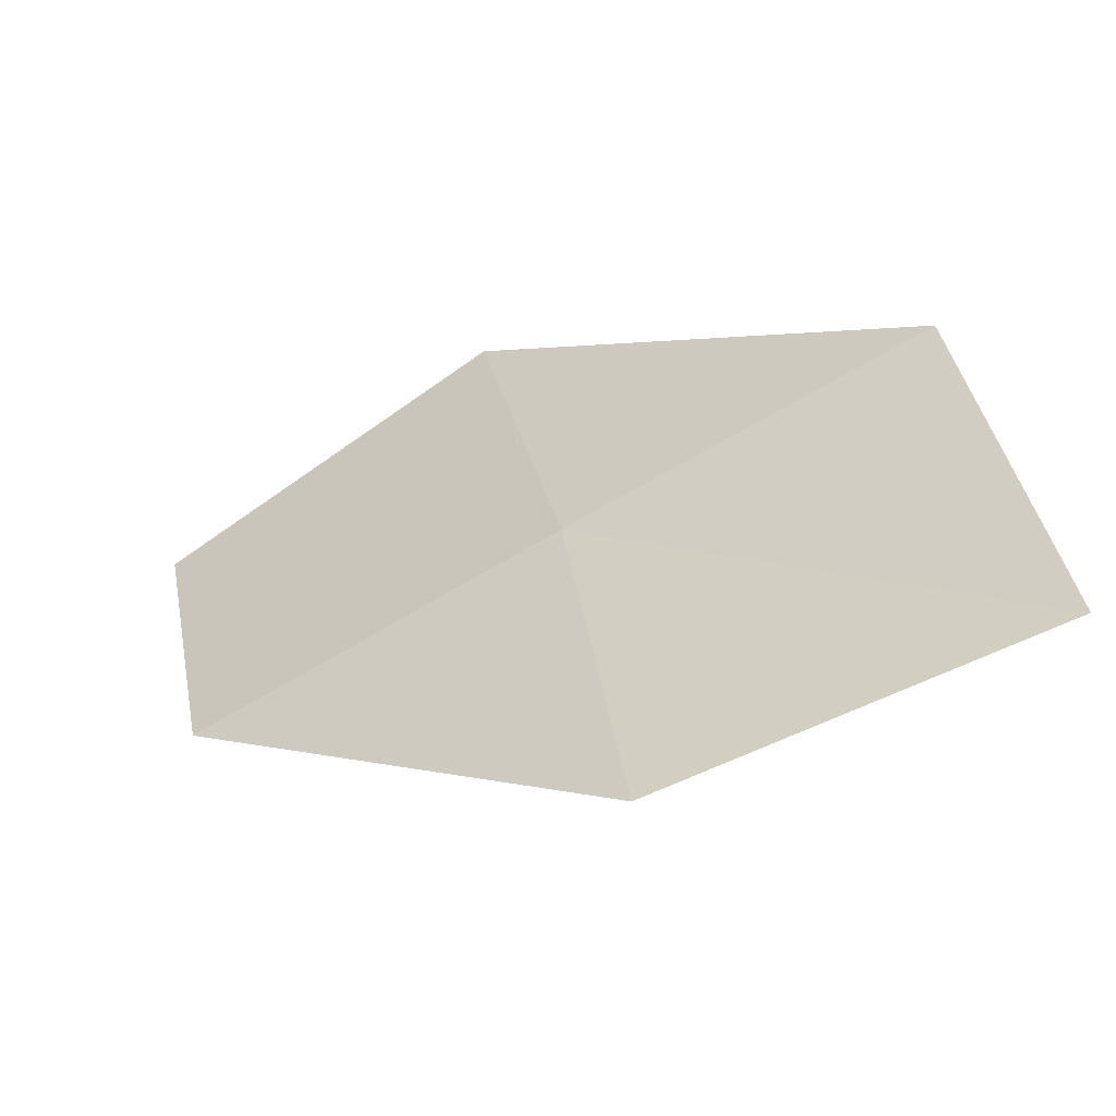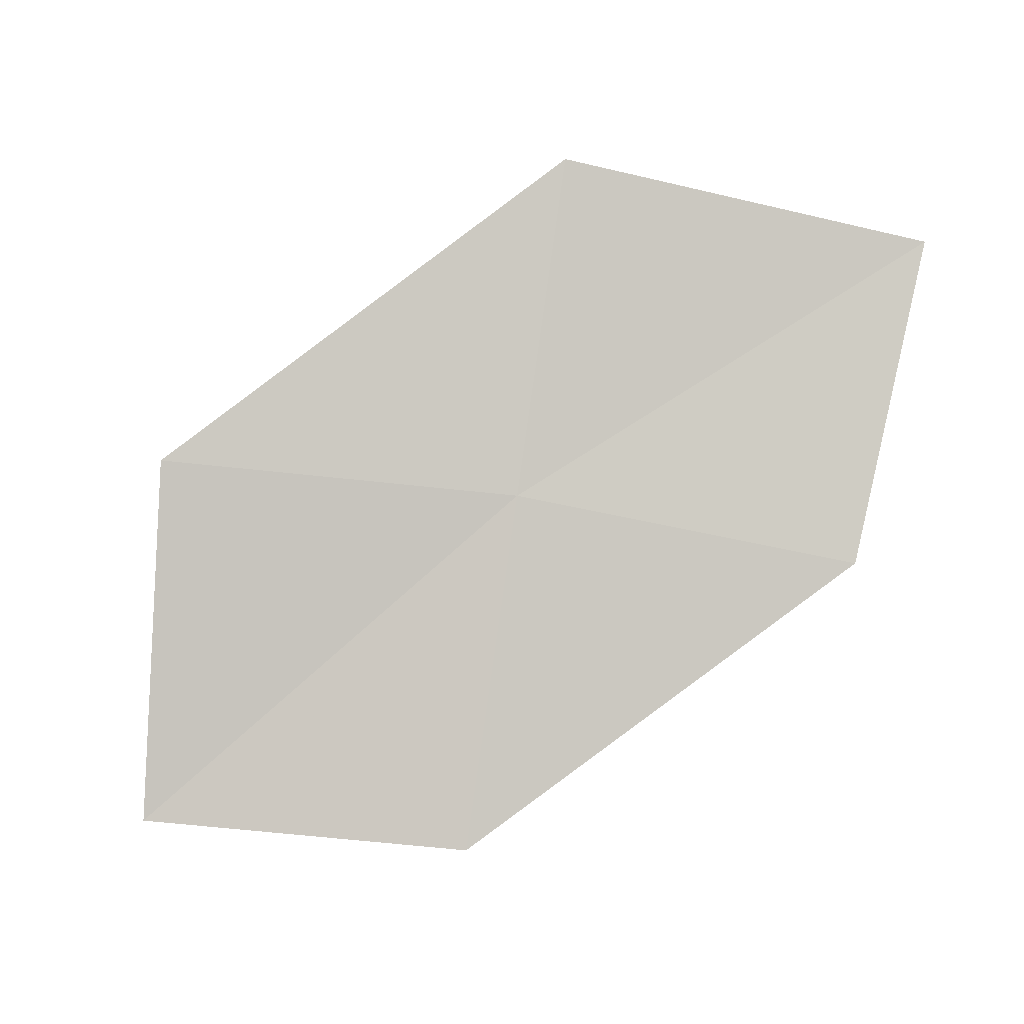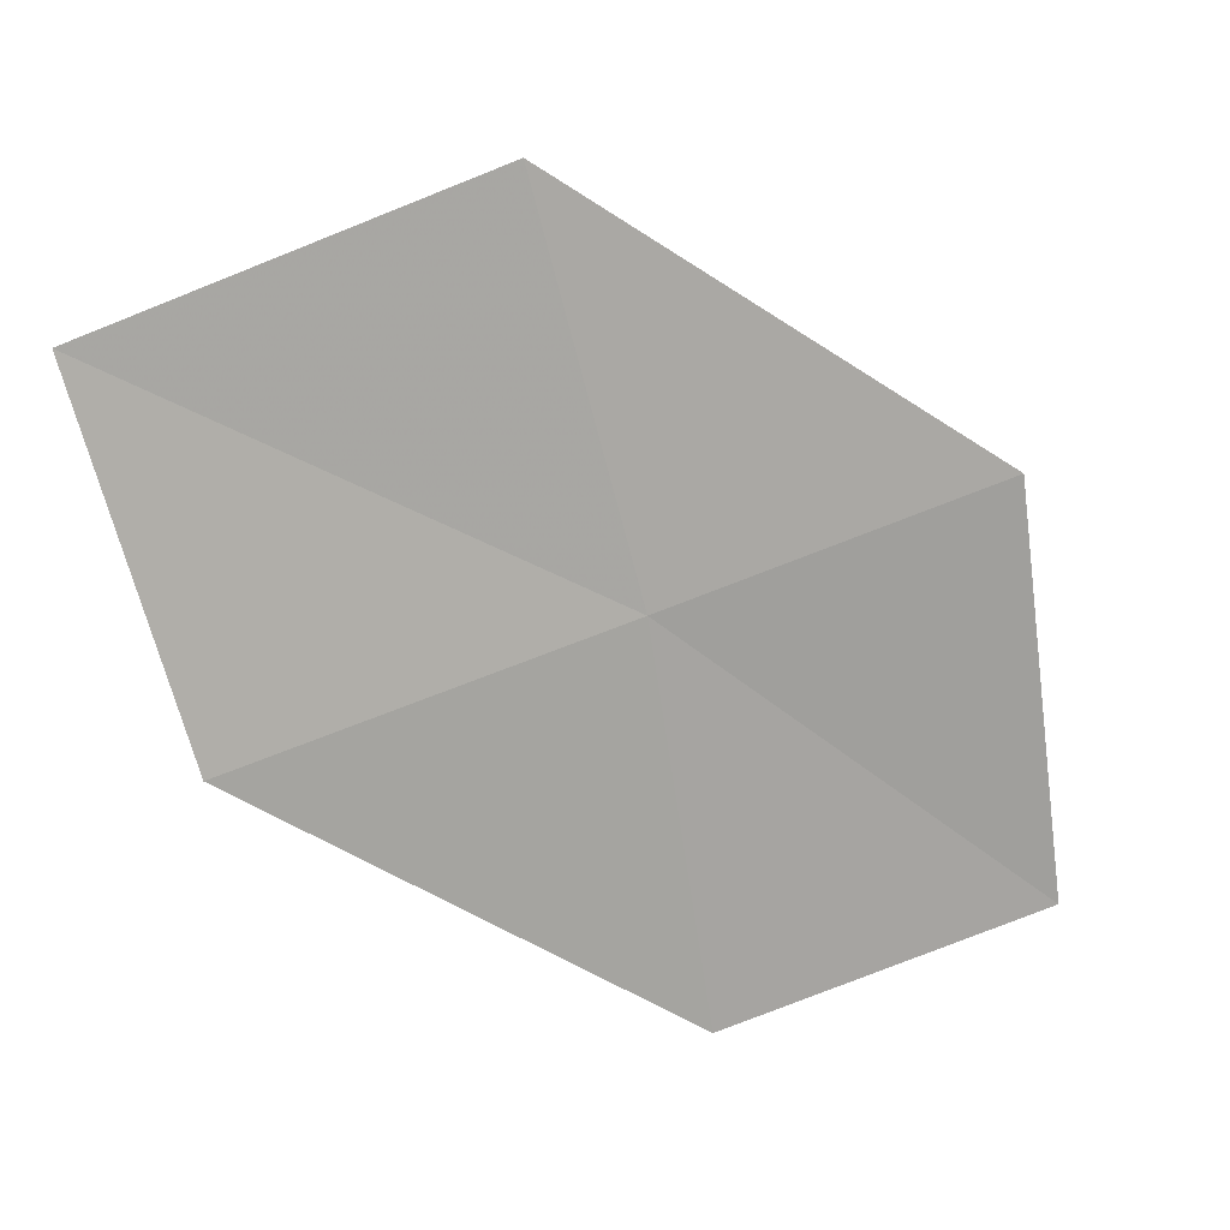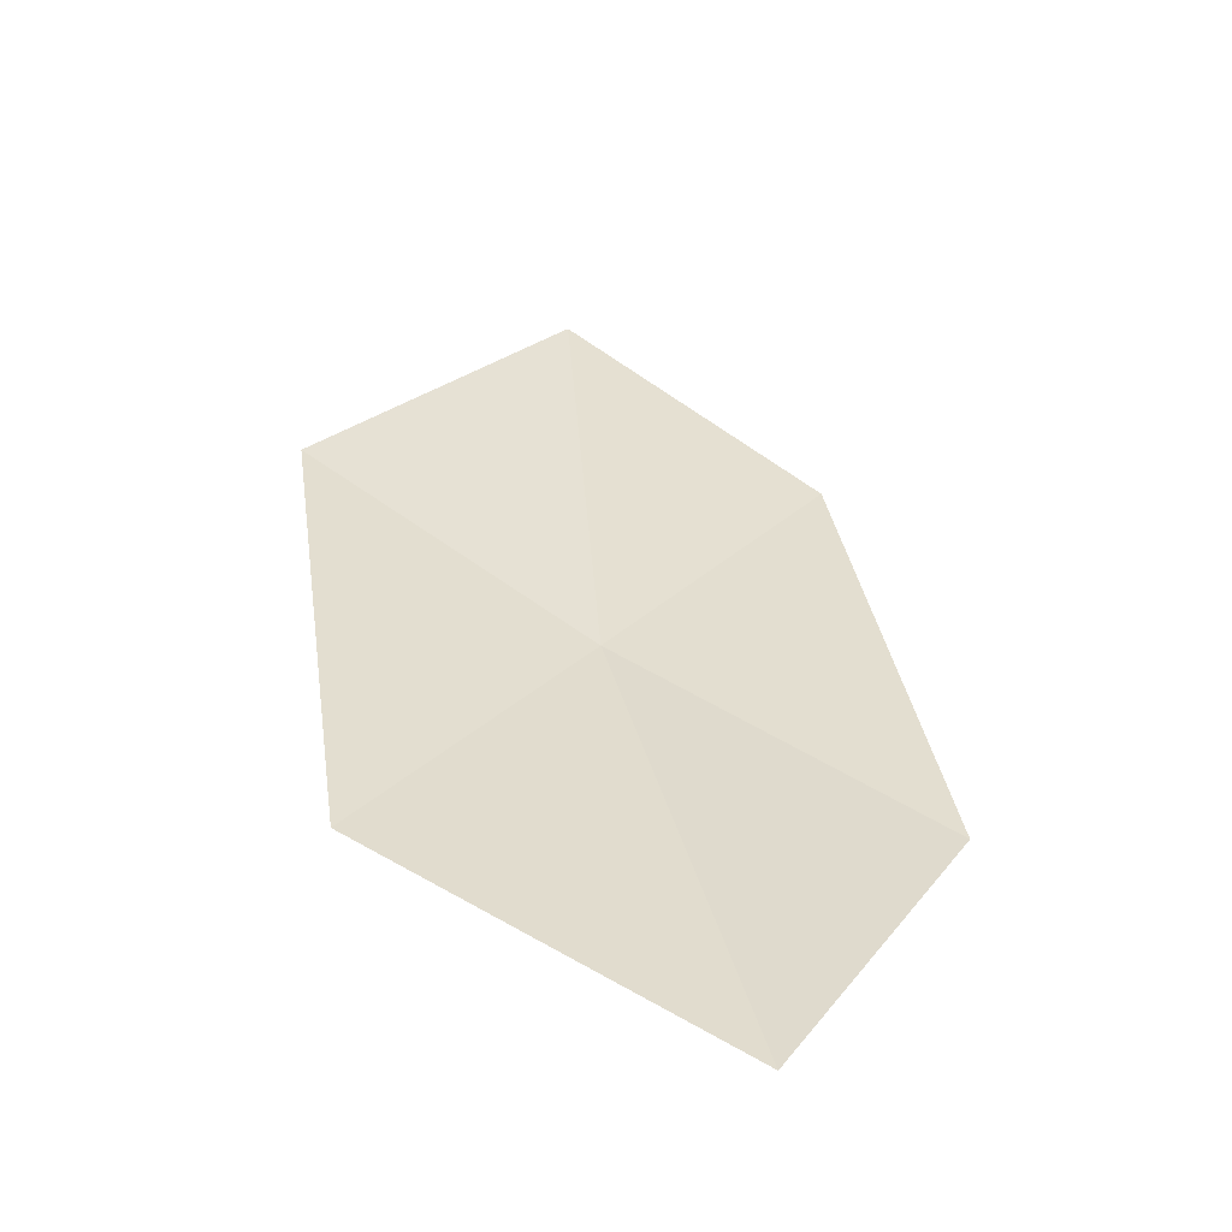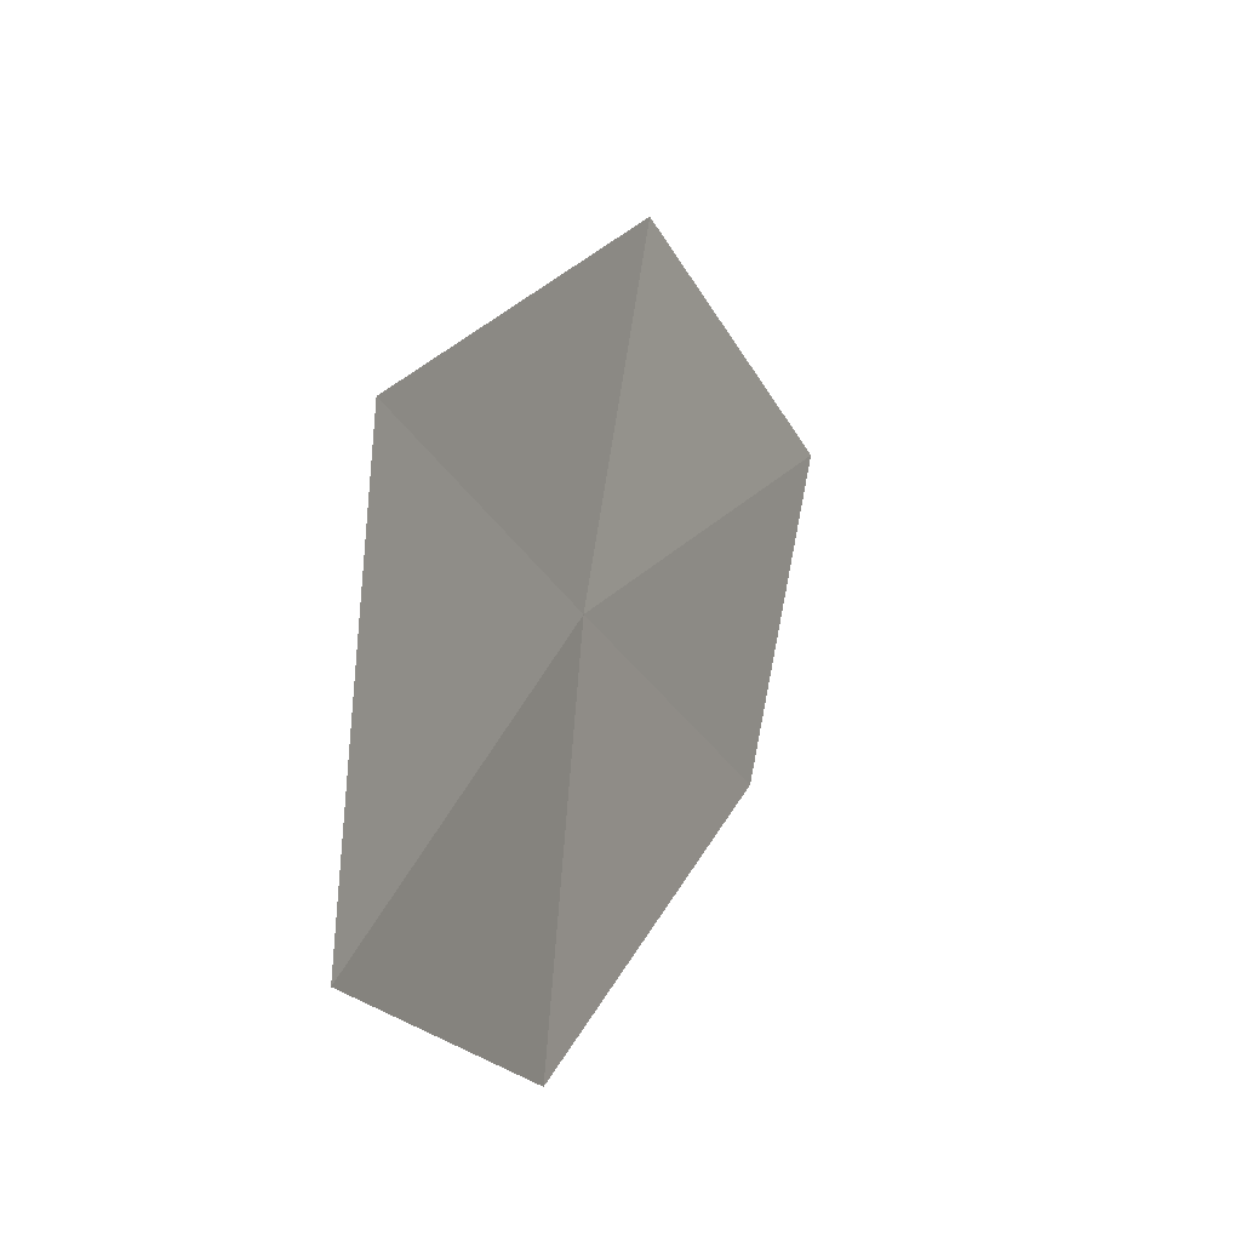
<metadata>
{"format":"obj","ext":"obj","renderer":"f3d","projection":"perspective","resolution":1024,"background":"white","views":[{"elev":-51.2,"azim":-131.7,"up":"+Y"},{"elev":-72.1,"azim":-111.6,"up":"+Z"},{"elev":16.4,"azim":174.1,"up":"+Y"},{"elev":54.0,"azim":-64.7,"up":"+Z"},{"elev":-12.8,"azim":-46.1,"up":"+Y"}]}
</metadata>
<code>
v -17.14 3.951 10.61
v -16.69 5.66 10.53
v -15.08 5.118 9.997
v -15.52 3.579 9.997
v -18.71 4.308 11.23
v -17.42 2.207 10.7
v -18.98 2.403 11.39
f 1 3 2
f 1 4 3
f 1 2 5
f 1 6 4
f 1 5 7
f 1 7 6

</code>
